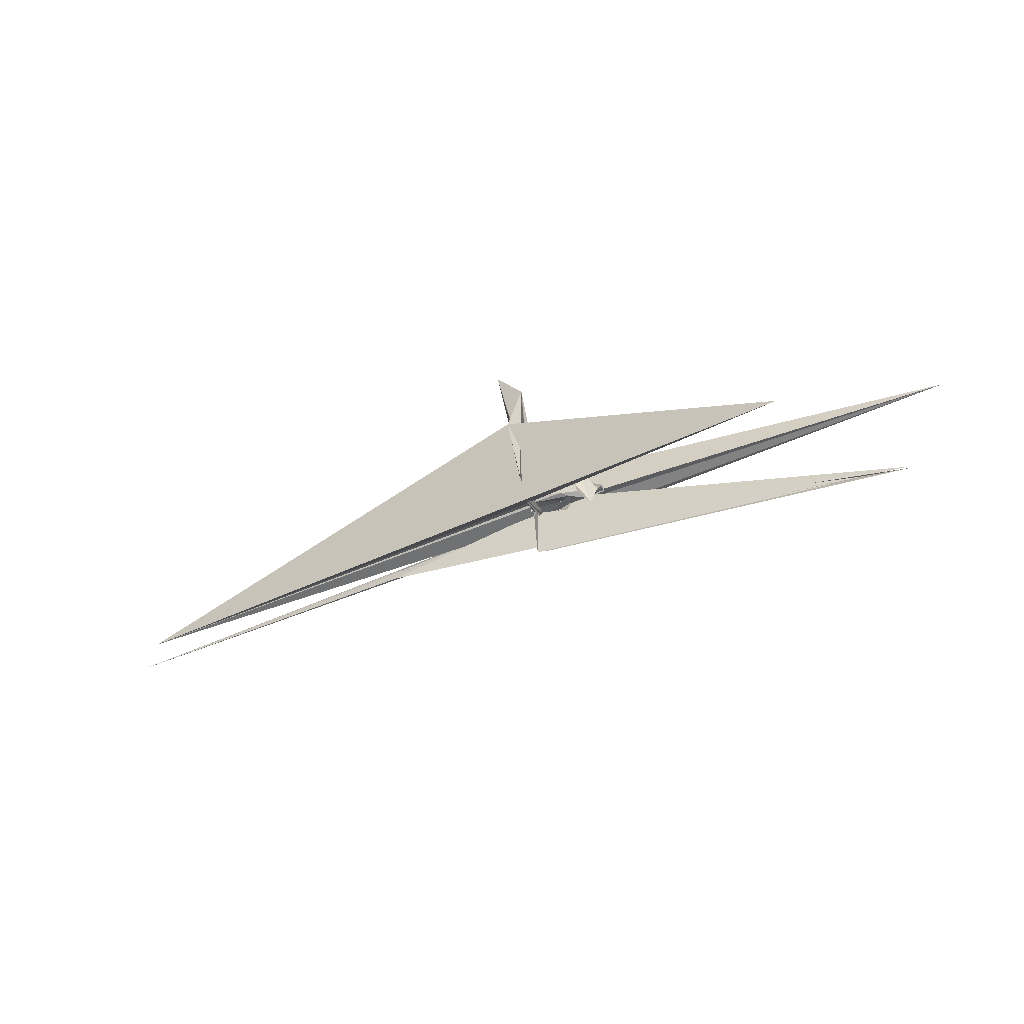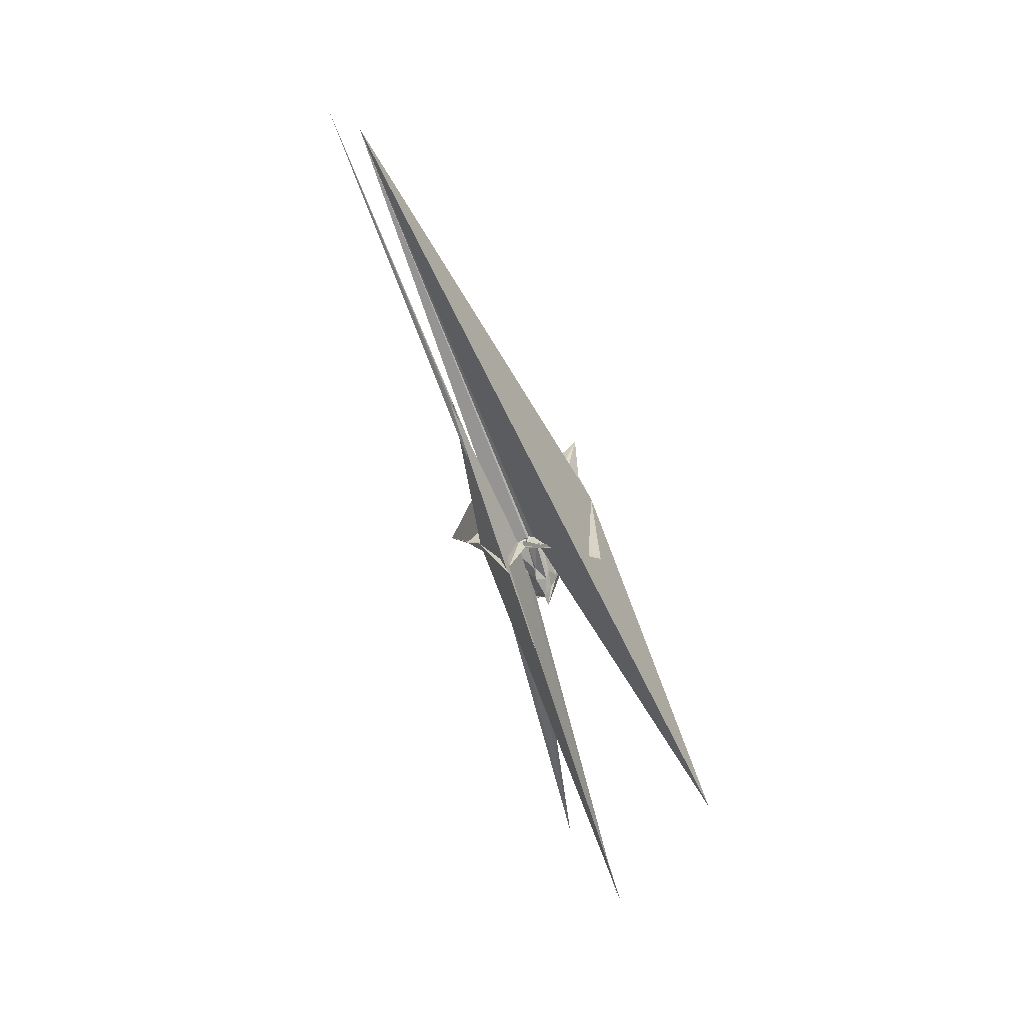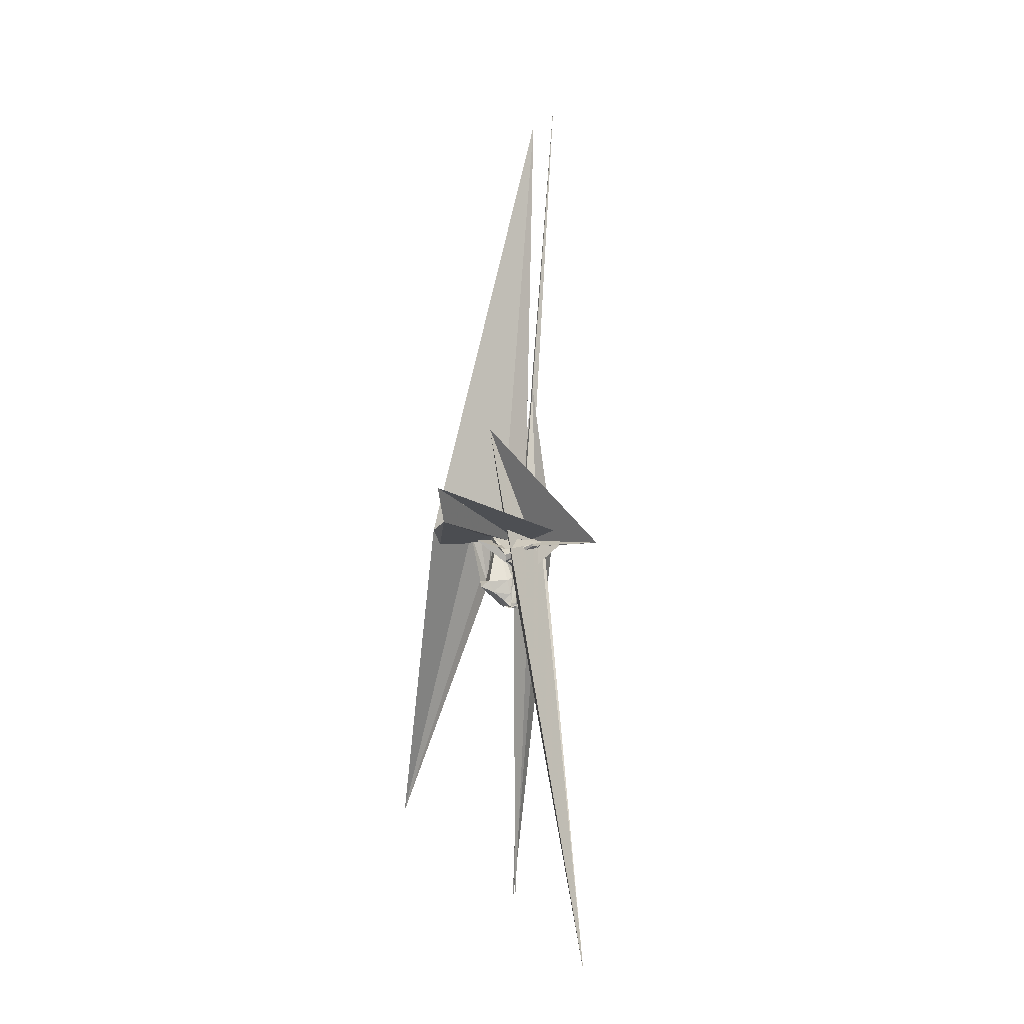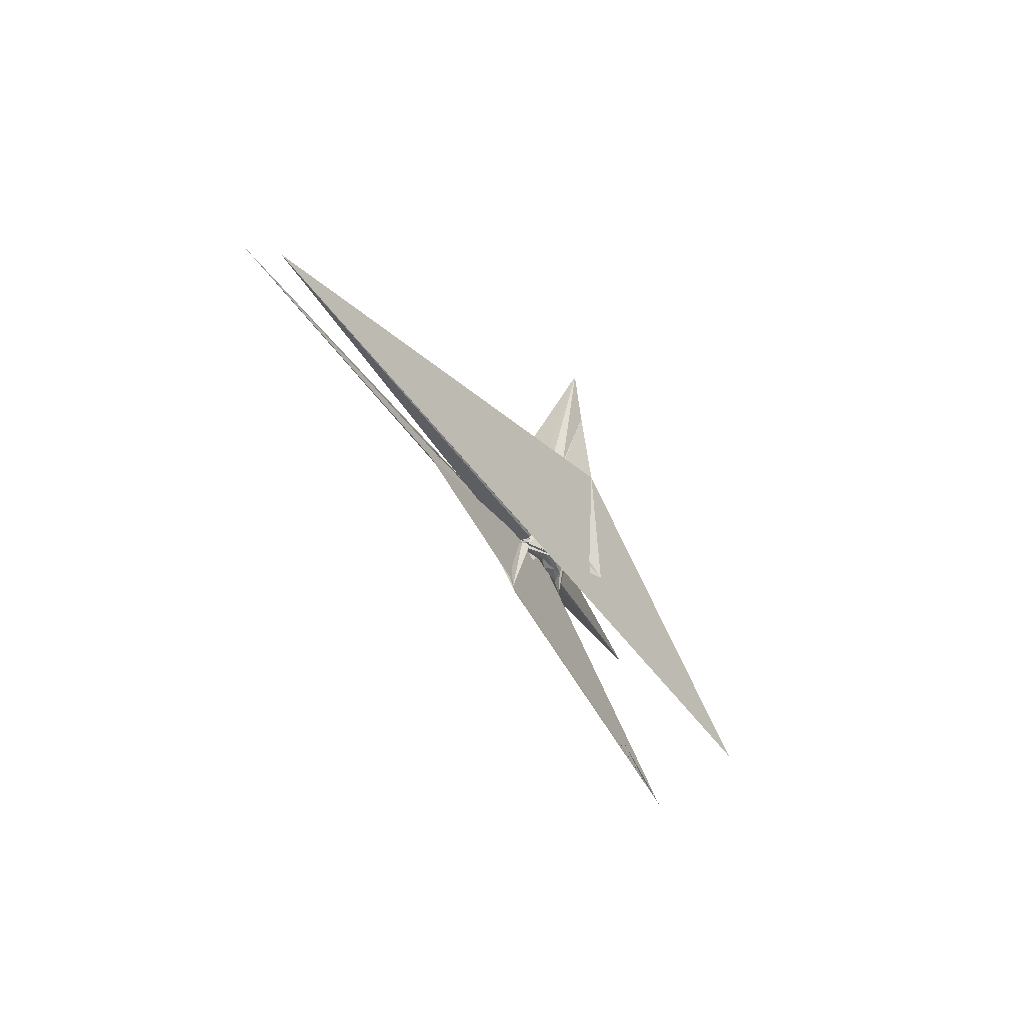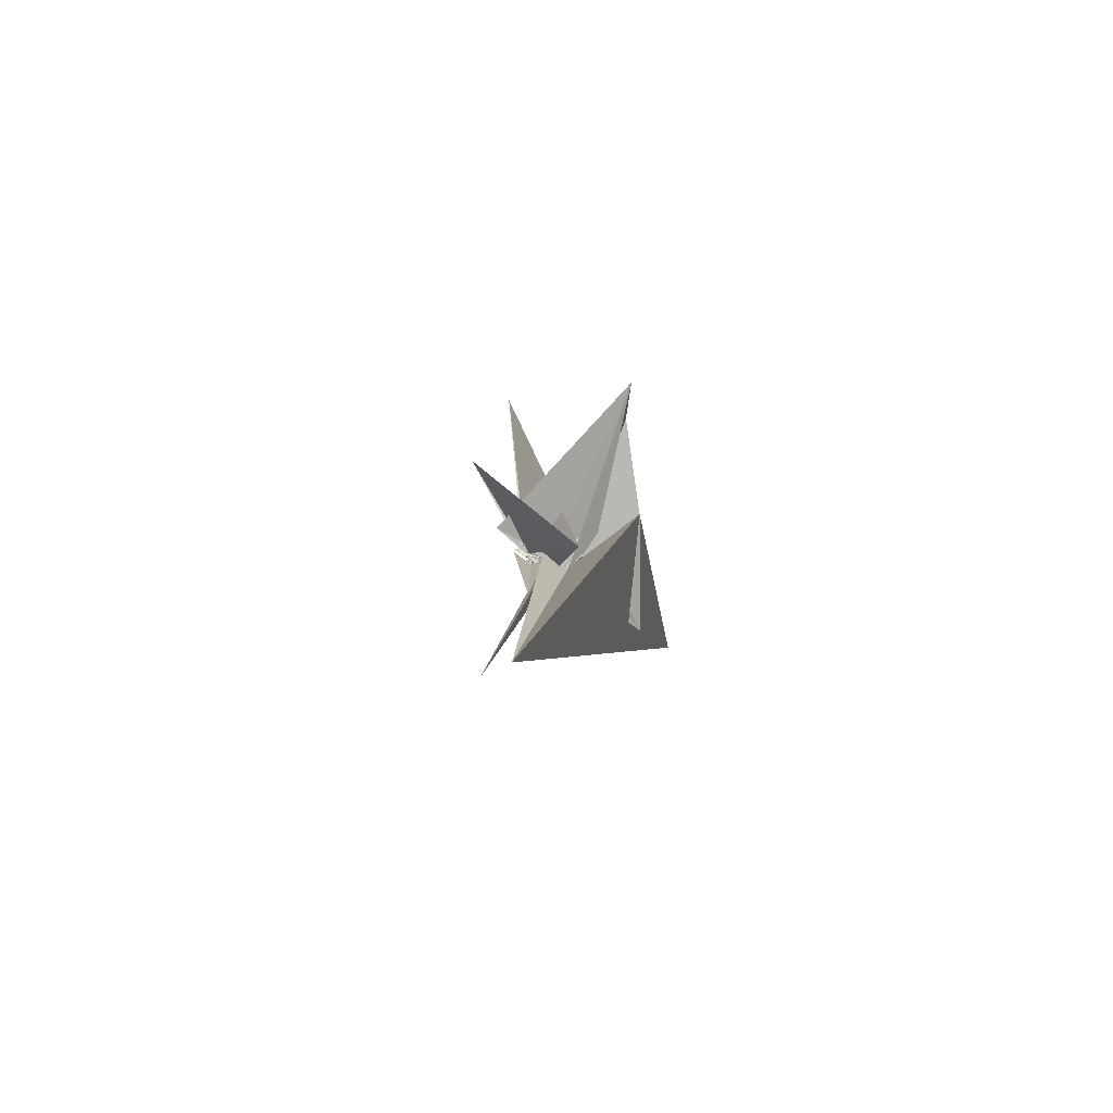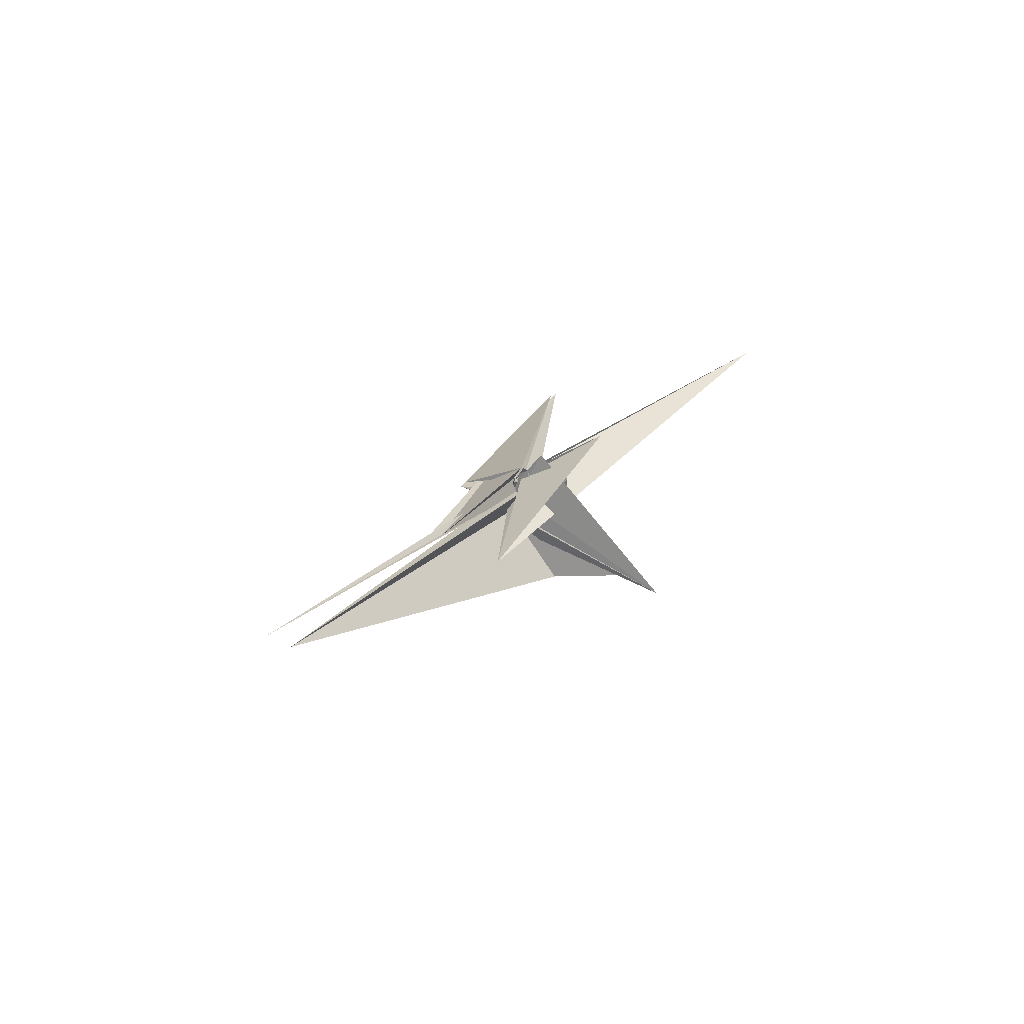
<metadata>
{"format":"obj","ext":"obj","renderer":"f3d","projection":"perspective","resolution":1024,"background":"white","views":[{"elev":-58.9,"azim":24.8,"up":"+Z"},{"elev":-65.4,"azim":-69.3,"up":"+Z"},{"elev":78.5,"azim":93.8,"up":"+Z"},{"elev":-36.2,"azim":-60.8,"up":"+Z"},{"elev":11.8,"azim":-84.8,"up":"+Z"},{"elev":17.6,"azim":-61.7,"up":"+Y"}]}
</metadata>
<code>
v -0.8445 -0.1381 -0.06793
v -3.306 -0.04563 0.0646
v -0.9917 -0.1771 -0.003209
v -0.974 -0.2452 0.007331
v -0.9717 -0.2749 0.03273
v -1.006 -0.1485 -0.08032
v -0.9107 -0.4928 -0.3456
v -1.003 -0.3133 0.0424
v -0.7787 -0.2531 -0.008014
v -0.7351 -0.2457 0.06816
v -0.6634 -0.129 -0.06854
v -0.6643 -0.132 -0.02888
v -0.6453 -0.09396 0.01134
v -0.66 -0.06749 0.01417
v -0.6517 -0.05634 0.01451
v -0.7678 -0.06907 0.01231
v -0.6849 -0.06384 0.02753
v -1.512 -0.2528 0.1748
v -0.921 0.2979 0.4557
v -0.975 -0.3687 -0.2553
v -1.003 -0.1068 -0.03605
v -0.9735 -0.2177 0.005739
v -0.9983 0.0009725 0.002985
v -1.001 0.1731 0.1525
v -1.053 -0.4524 0.8461
v -0.9317 -0.4219 0.6641
v -0.9755 -0.491 0.2245
v 0.3487 -0.5855 -0.7491
v -0.7718 -0.2069 0.04637
v -0.7196 -0.183 0.03128
v -0.6832 -0.1271 0.007787
v -0.6534 -0.08999 0.002551
v -0.6502 -0.06692 0.004277
v -0.6858 -0.05518 0.01999
v -0.7149 -0.04427 0.02725
v -0.7884 -0.04168 0.02946
v 1.054 0.3502 0.4882
v -0.9669 0.03913 0.02481
v -0.9882 0.06291 0.04703
v -0.9419 0.04836 0.2768
v -0.9002 -0.1303 0.234
v -0.9745 -0.2846 0.033
v -0.8371 -0.001139 0.06931
v -0.9871 -0.0528 -0.02839
v -0.9705 -0.02507 -0.02444
v -0.998 -0.1516 -0.04072
v -3.164 -0.1415 0.08415
v -1.016 -0.1835 -0.04547
v -0.7838 -0.1188 0.02273
v -0.7151 -0.09885 0.01101
v -0.674 -0.09147 0.003528
v -0.6749 -0.07016 0.01356
v -0.6818 -0.06315 0.02068
v -0.7282 -0.04099 0.03202
v -0.7814 -0.0325 0.0325
v -0.9712 0.01043 -0.009091
v -0.9741 0.05325 0.02719
v -1.012 0.06077 0.03123
v -0.9733 -0.194 -0.013
v -0.987 -0.2074 0.09298
v -0.9999 0.06715 0.07571
v -0.8394 -0.07964 0.002329
v -0.9694 0.02385 0.07756
v -0.9791 0.06228 0.05101
v -1.011 0.02661 0.0001334
v -0.9698 -0.04899 -0.03837
v -0.7391 -0.03532 0.03061
v -0.7997 -0.09351 0.003641
v -0.8021 -0.09293 0.0157
v -0.7576 -0.09039 0.007617
v -0.7317 -0.0717 0.003196
v -0.7329 -0.05251 0.03016
v -0.7648 -0.04003 0.02325
v -1.005 0.01546 0.01103
v -0.842 -0.004687 0.04599
v -1.012 0.09271 0.05508
v -0.9695 0.06261 0.02686
v -0.975 -0.1797 -0.03526
v -0.9997 -0.234 0.03167
v -0.8754 -0.1332 0.2213
v -0.8492 -0.1297 0.2054
v -0.8439 -0.02309 0.06046
v -1.007 0.004592 -0.003548
v -0.9951 0.03055 0.0005377
v -0.9778 0.03226 -0.002479
v -0.9889 0.03457 0.007566
v -0.9988 -0.185 -0.04398
v -0.8276 -0.08928 0.005223
v -0.8331 -0.08443 0.007346
v -0.7842 -0.0765 0.01131
v -0.7664 -0.0572 0.01148
v -0.7882 -0.04009 0.02439
v -0.7957 -0.03938 0.02937
v -1.011 0.03975 -0.005893
v -0.7992 -0.02907 0.02621
v -0.9888 -0.03643 -0.03622
v -1.008 -0.1107 -0.06254
v -1.002 -0.1423 -0.04007
v -0.9861 -0.1215 -0.03058
v -0.987 -0.09591 -0.03283
v -1.006 -0.04673 -0.02049
v -0.9968 -0.03281 -0.01708
v -0.9774 -0.1133 -0.03146
v -0.9682 -0.1452 -0.02961
v -0.9669 -0.1449 -0.03606
v -0.9967 -0.2672 0.01075
v -0.7749 -0.2183 -0.06551
v -0.7505 -0.2081 -0.07475
v -0.6934 -0.1476 -0.198
v -0.7099 -0.1349 -0.1301
v -0.7029 -0.1008 -0.03937
v -0.7211 -0.06763 -0.01176
v -0.7366 -0.06474 0.01394
v -0.8707 -0.09265 0.006183
v -1 -0.1055 -0.03759
v -0.9674 -0.0668 -0.02776
v -0.98 -0.1147 -0.02497
v -1.003 -0.1276 -0.03397
v -0.9946 -0.1705 -0.02764
v -0.979 -0.2134 -0.04766
v -0.8267 -0.1999 -0.1045
v -0.7459 -0.1825 -0.1165
v -0.7189 -0.1421 -0.1368
v -0.7167 -0.07284 -0.01055
v -0.8015 -0.09407 -0.03281
v -0.9917 -0.0436 -0.02297
v -0.9633 -0.1437 -0.03752
v -1.01 -0.1452 -0.04397
v -0.9885 -0.1921 -0.07423
v -0.7951 -0.1754 -0.1164
v -0.8009 -0.123 -0.09797
v -0.8441 -0.1298 -0.05969
v -0.9742 0.02661 -0.004158
v -1.008 0.03148 -0.005651
v -0.9742 -0.04877 -0.3185
v -0.998 0.04207 0.04801
v -0.9921 -0.04715 -0.05695
v -1.01 -0.01104 -0.04061
v -0.9328 -0.02695 0.02178
v -0.9276 -0.05976 0.003991
v -0.971 -0.006015 -0.04317
v -0.7898 -0.08761 0.01218
v -1.015 -0.06055 -0.3194
v -0.9734 -0.1361 -0.05862
v -0.9736 -0.1462 -0.05593
v -0.9887 -0.09654 -0.03908
v -0.9733 -0.009065 -0.02307
v -0.9932 -0.0005573 -0.03049
v -1.014 0.09325 0.04483
v 0.7692 0.01261 -0.6922
v -0.9965 0.03074 -0.02122
v -0.8851 -0.07594 -0.001408
v -0.9805 -0.08804 -0.06536
v 0.7539 0.024 -0.6541
v -0.9961 -0.1012 -0.02877
v -0.9968 -0.07931 -0.04512
v -0.992 -0.04473 -0.04318
v -0.9798 -0.02346 -0.05048
v -1.806 -0.06146 0.01462
v -0.767 -0.06401 0.0028
v -1.805 -0.05754 -0.04171
v -1.005 -0.06272 -0.06282
f 3 23 4
f 4 23 24
f 4 24 5
f 5 24 25
f 5 25 6
f 6 25 26
f 6 26 7
f 7 26 27
f 7 27 8
f 8 27 28
f 8 28 9
f 9 28 29
f 9 29 10
f 10 29 30
f 10 30 11
f 11 30 31
f 11 31 12
f 12 31 32
f 12 32 13
f 13 32 33
f 13 33 14
f 14 33 34
f 14 34 15
f 15 34 35
f 15 35 16
f 16 35 36
f 16 36 17
f 17 36 37
f 17 37 18
f 18 37 38
f 18 38 19
f 19 38 39
f 19 39 20
f 20 39 40
f 20 40 21
f 21 40 41
f 21 41 22
f 22 41 42
f 22 42 3
f 3 42 23
f 23 43 24
f 24 43 44
f 24 44 25
f 25 44 45
f 25 45 26
f 26 45 46
f 26 46 27
f 27 46 47
f 27 47 28
f 28 47 48
f 28 48 29
f 29 48 49
f 29 49 30
f 30 49 50
f 30 50 31
f 31 50 51
f 31 51 32
f 32 51 52
f 32 52 33
f 33 52 53
f 33 53 34
f 34 53 54
f 34 54 35
f 35 54 55
f 35 55 36
f 36 55 56
f 36 56 37
f 37 56 57
f 37 57 38
f 38 57 58
f 38 58 39
f 39 58 59
f 39 59 40
f 40 59 60
f 40 60 41
f 41 60 61
f 41 61 42
f 42 61 62
f 42 62 23
f 23 62 43
f 43 63 44
f 44 63 64
f 44 64 45
f 45 64 65
f 45 65 46
f 46 65 66
f 46 66 47
f 47 66 67
f 47 67 48
f 48 67 68
f 48 68 49
f 49 68 69
f 49 69 50
f 50 69 70
f 50 70 51
f 51 70 71
f 51 71 52
f 52 71 72
f 52 72 53
f 53 72 73
f 53 73 54
f 54 73 74
f 54 74 55
f 55 74 75
f 55 75 56
f 56 75 76
f 56 76 57
f 57 76 77
f 57 77 58
f 58 77 78
f 58 78 59
f 59 78 79
f 59 79 60
f 60 79 80
f 60 80 61
f 61 80 81
f 61 81 62
f 62 81 82
f 62 82 43
f 43 82 63
f 63 83 64
f 64 83 84
f 64 84 65
f 65 84 85
f 65 85 66
f 66 85 86
f 66 86 67
f 67 86 87
f 67 87 68
f 68 87 88
f 68 88 69
f 69 88 89
f 69 89 70
f 70 89 90
f 70 90 71
f 71 90 91
f 71 91 72
f 72 91 92
f 72 92 73
f 73 92 93
f 73 93 74
f 74 93 94
f 74 94 75
f 75 94 95
f 75 95 76
f 76 95 96
f 76 96 77
f 77 96 97
f 77 97 78
f 78 97 98
f 78 98 79
f 79 98 99
f 79 99 80
f 80 99 100
f 80 100 81
f 81 100 101
f 81 101 82
f 82 101 102
f 82 102 63
f 63 102 83
f 103 104 118
f 104 119 118
f 104 105 119
f 105 120 119
f 105 106 120
f 106 107 120
f 107 121 120
f 107 108 121
f 108 122 121
f 108 109 122
f 109 110 122
f 110 123 122
f 110 111 123
f 111 124 123
f 111 112 124
f 112 113 124
f 113 125 124
f 113 114 125
f 114 126 125
f 114 115 126
f 115 116 126
f 116 127 126
f 116 117 127
f 117 118 127
f 117 103 118
f 118 119 128
f 119 129 128
f 119 120 129
f 120 121 129
f 121 130 129
f 121 122 130
f 122 123 130
f 123 131 130
f 123 124 131
f 124 125 131
f 125 132 131
f 125 126 132
f 126 127 132
f 127 128 132
f 127 118 128
f 133 148 134
f 134 148 149
f 134 149 135
f 135 149 150
f 135 150 136
f 136 150 137
f 137 150 151
f 137 151 138
f 138 151 152
f 138 152 139
f 139 152 140
f 140 152 153
f 140 153 141
f 141 153 154
f 141 154 142
f 142 154 143
f 143 154 155
f 143 155 144
f 144 155 156
f 144 156 145
f 145 156 146
f 146 156 157
f 146 157 147
f 147 157 148
f 147 148 133
f 148 158 149
f 149 158 159
f 149 159 150
f 150 159 151
f 151 159 160
f 151 160 152
f 152 160 153
f 153 160 161
f 153 161 154
f 154 161 155
f 155 161 162
f 155 162 156
f 156 162 157
f 157 162 158
f 157 158 148
f 3 4 103
f 103 4 104
f 4 5 104
f 104 5 105
f 5 6 105
f 105 6 106
f 6 7 106
f 7 8 106
f 106 8 107
f 8 9 107
f 107 9 108
f 9 10 108
f 108 10 109
f 10 11 109
f 11 12 109
f 109 12 110
f 12 13 110
f 110 13 111
f 13 14 111
f 111 14 112
f 14 15 112
f 15 16 112
f 112 16 113
f 16 17 113
f 113 17 114
f 17 18 114
f 114 18 115
f 18 19 115
f 19 20 115
f 115 20 116
f 20 21 116
f 116 21 117
f 21 22 117
f 117 22 103
f 22 3 103
f 83 133 84
f 84 133 134
f 84 134 85
f 85 134 135
f 85 135 86
f 86 135 136
f 86 136 87
f 87 136 88
f 88 136 137
f 88 137 89
f 89 137 138
f 89 138 90
f 90 138 139
f 90 139 91
f 91 139 92
f 92 139 140
f 92 140 93
f 93 140 141
f 93 141 94
f 94 141 142
f 94 142 95
f 95 142 96
f 96 142 143
f 96 143 97
f 97 143 144
f 97 144 98
f 98 144 145
f 98 145 99
f 99 145 100
f 100 145 146
f 100 146 101
f 101 146 147
f 101 147 102
f 102 147 133
f 102 133 83
f 128 129 1
f 129 130 1
f 130 131 1
f 131 132 1
f 132 128 1
f 159 158 2
f 160 159 2
f 161 160 2
f 162 161 2
f 158 162 2

</code>
